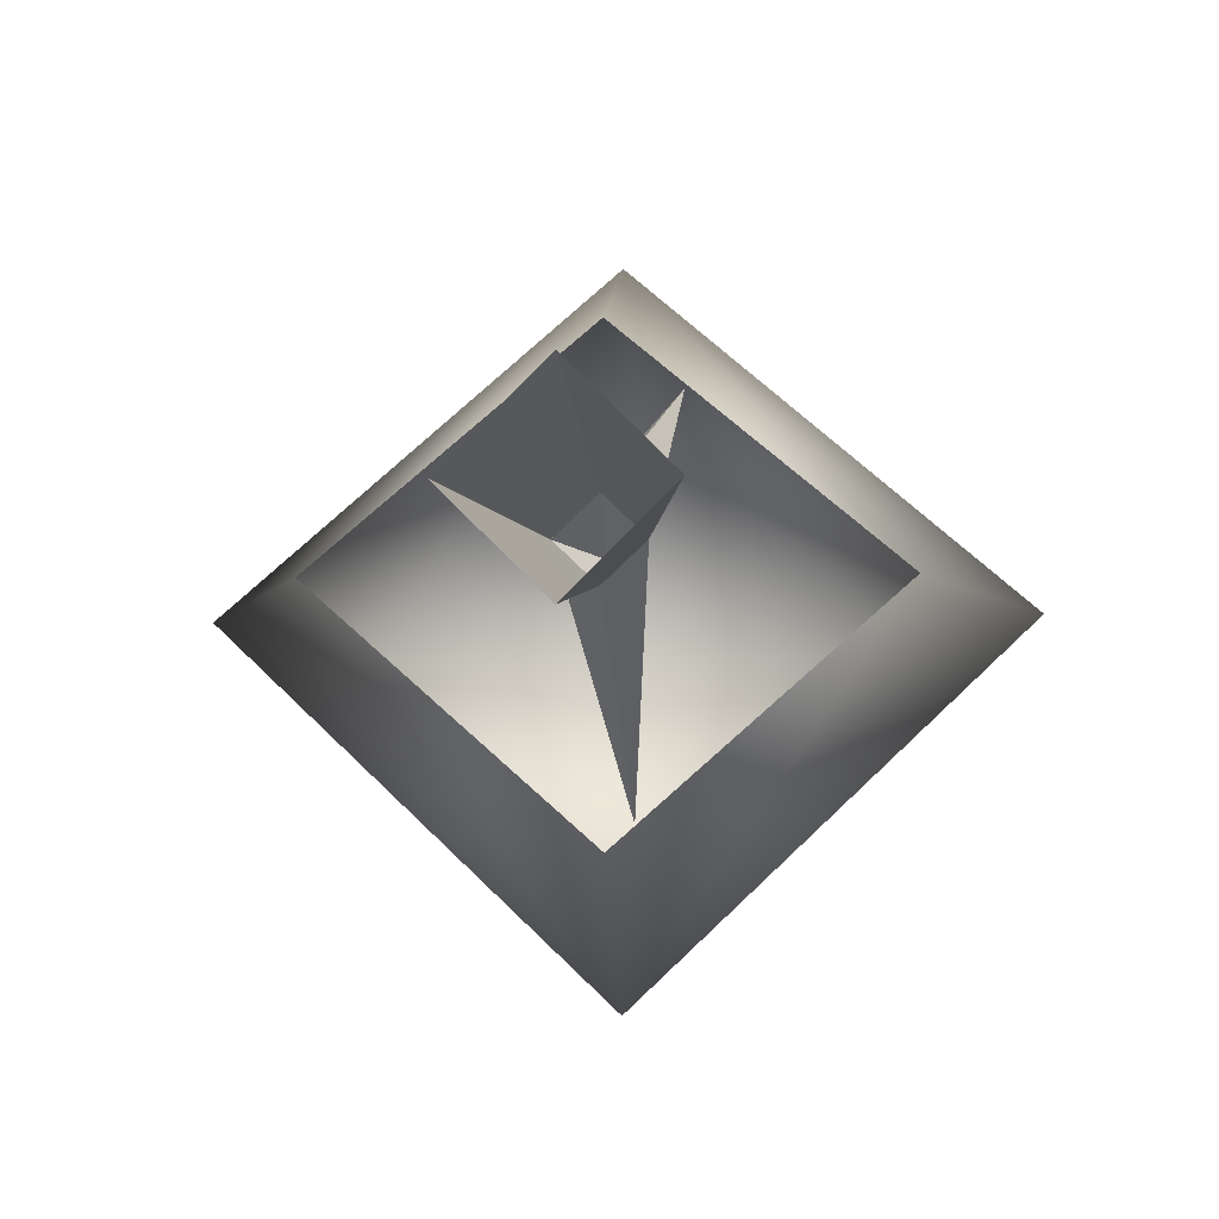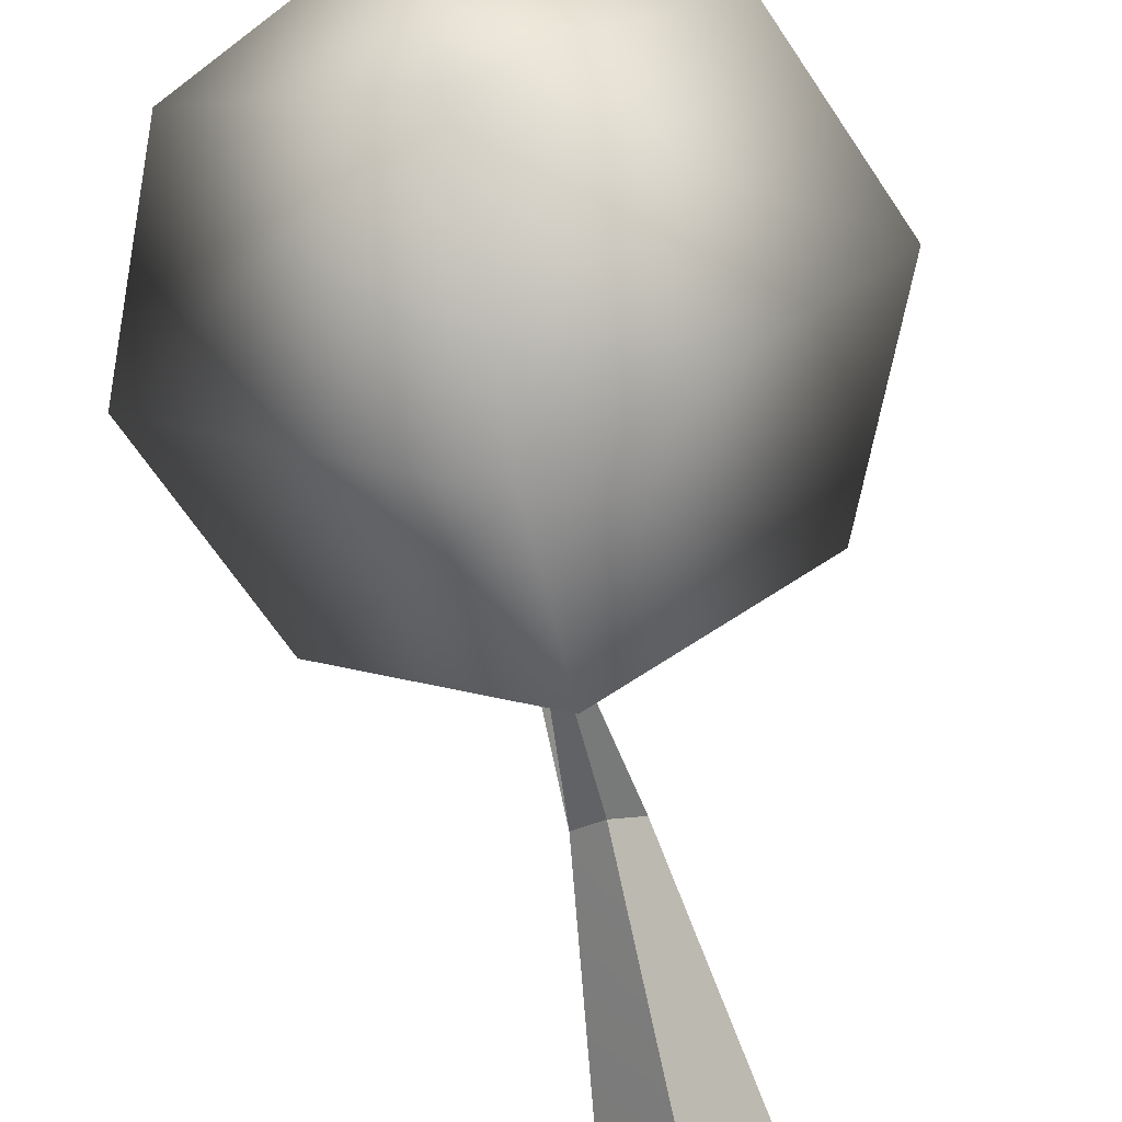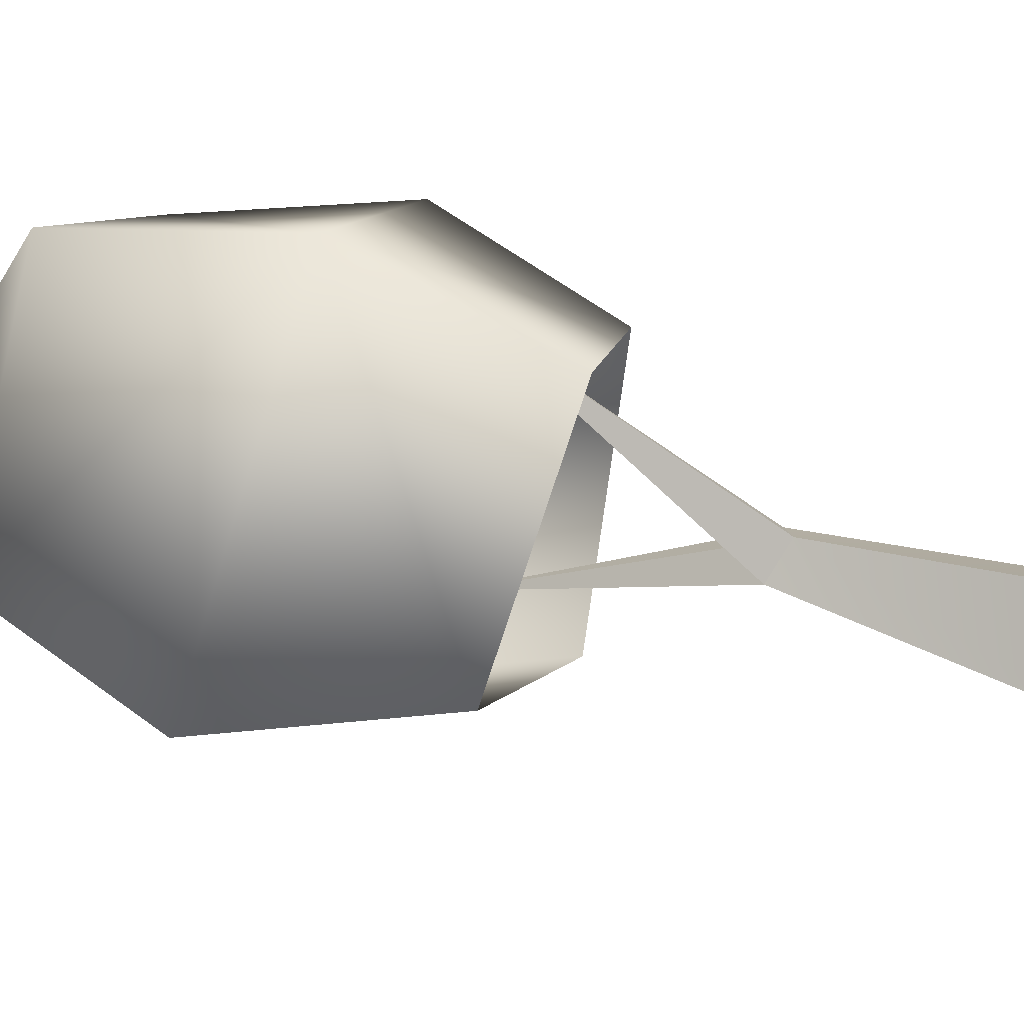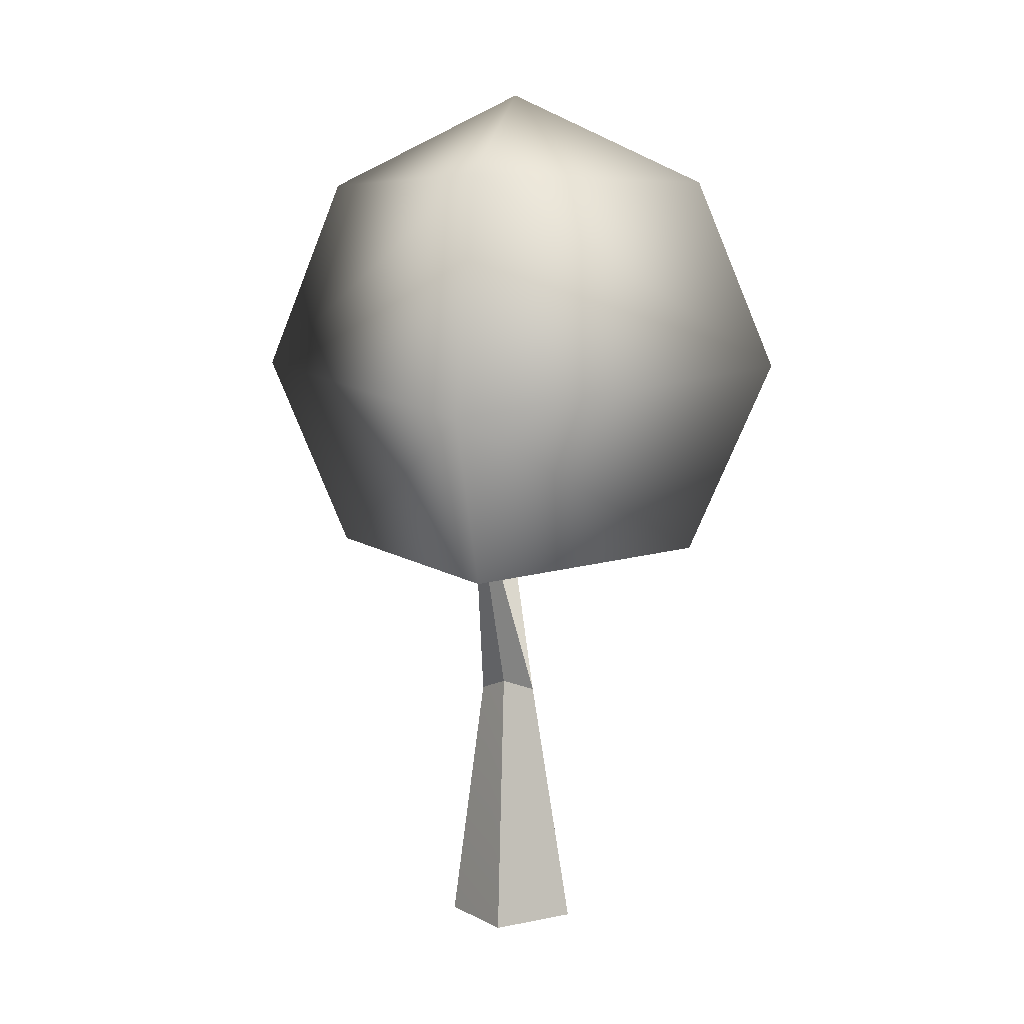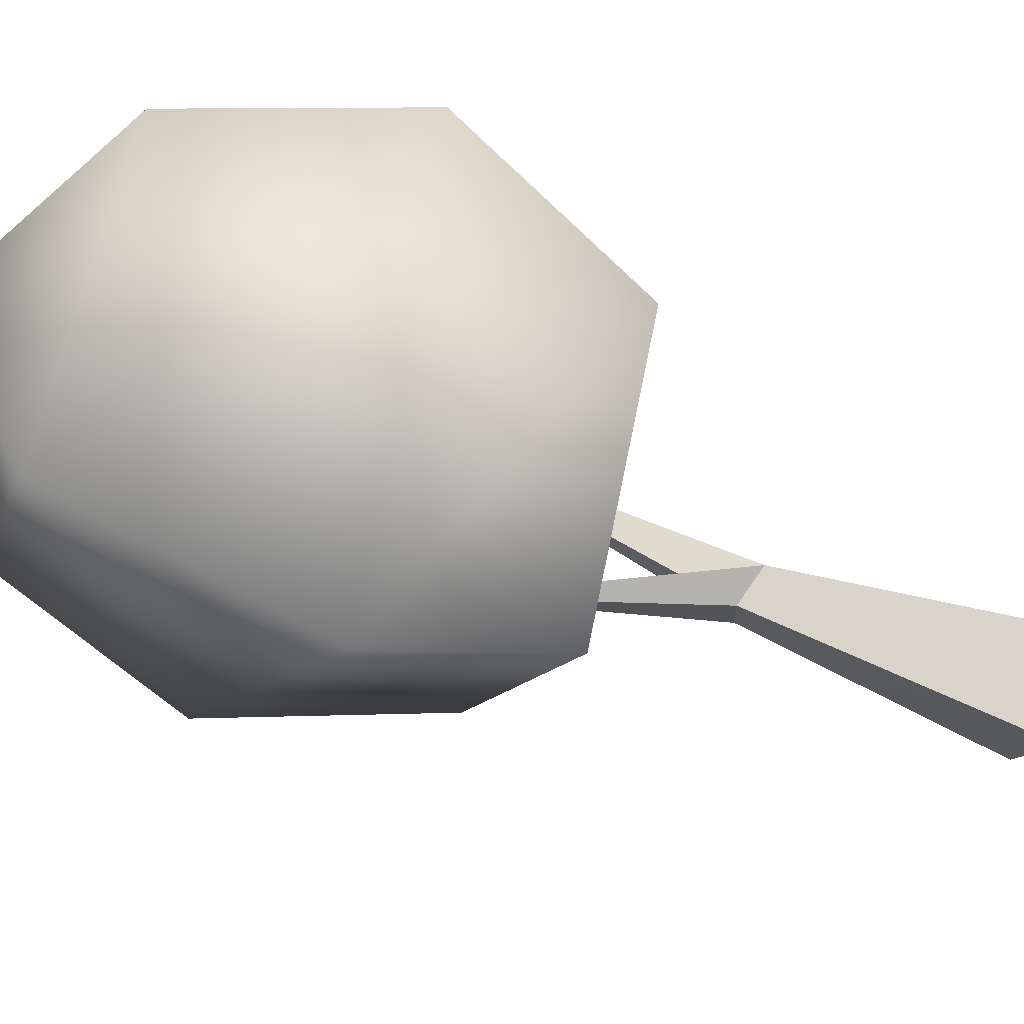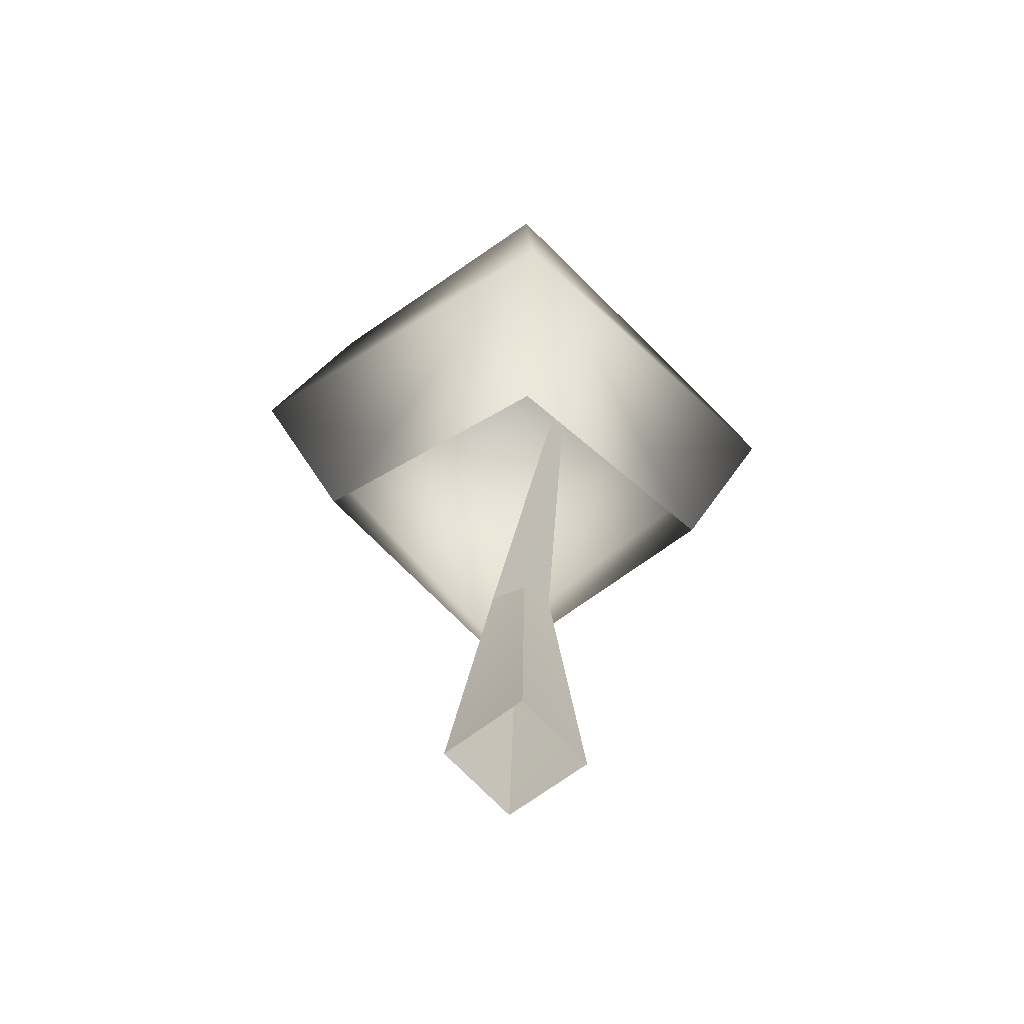
<metadata>
{"format":"obj","ext":"obj","renderer":"f3d","projection":"perspective","resolution":1024,"background":"white","views":[{"elev":-7.7,"azim":3.8,"up":"+Z"},{"elev":-73.8,"azim":-168.1,"up":"+Z"},{"elev":50.3,"azim":-72.3,"up":"+Z"},{"elev":6.2,"azim":-167.5,"up":"+Y"},{"elev":-59.0,"azim":-112.0,"up":"+Z"},{"elev":-59.4,"azim":-5.2,"up":"+Y"}]}
</metadata>
<code>
o Cube.003_Cube.035
v -1.699 -3.812 -1.1e-05
v -0.6089 2.767 0.184
v 0.1024 3.101 -0.4728
v 0 -3.812 -1.699
v 0.8651 2.767 0.184
v 1.699 -3.812 -1.1e-05
v 0 -3.812 1.699
v 0.1562 2.433 0.8407
v 1.119 9.105 3.719
v 0.2571 9.342 -3.596
v -0.0637 11.01 -6.721
v -0.05341 6.447 -4.264
v -5.116 7.008 0.2618
v -7.371 12.17 0.2188
v -5.308 17.23 0.1911
v -0.0776 17.27 -4.865
v -0.07 19.72 0.2715
v -0.06489 17.45 4.73
v 5.151 17.25 0.2137
v 7.226 12.16 0.2465
v -0.07203 11.61 6.365
v -0.07268 6.421 4.367
v 4.987 7.021 0.2415
f 2 4 1
f 4 5 6
f 8 1 7
f 5 9 8
f 3 9 5
f 8 9 2
f 3 2 10
f 8 5 10
f 5 3 10
f 2 8 10
f 11 13 14
f 14 16 11
f 17 18 19
f 16 20 11
f 21 23 20
f 19 21 20
f 16 15 17
f 11 23 12
f 17 15 18
f 21 13 22
f 21 15 14
f 2 9 3
f 6 8 7
f 17 19 16
f 2 3 4
f 4 3 5
f 8 2 1
f 11 12 13
f 14 15 16
f 16 19 20
f 21 22 23
f 19 18 21
f 11 20 23
f 21 14 13
f 21 18 15
f 6 5 8

</code>
